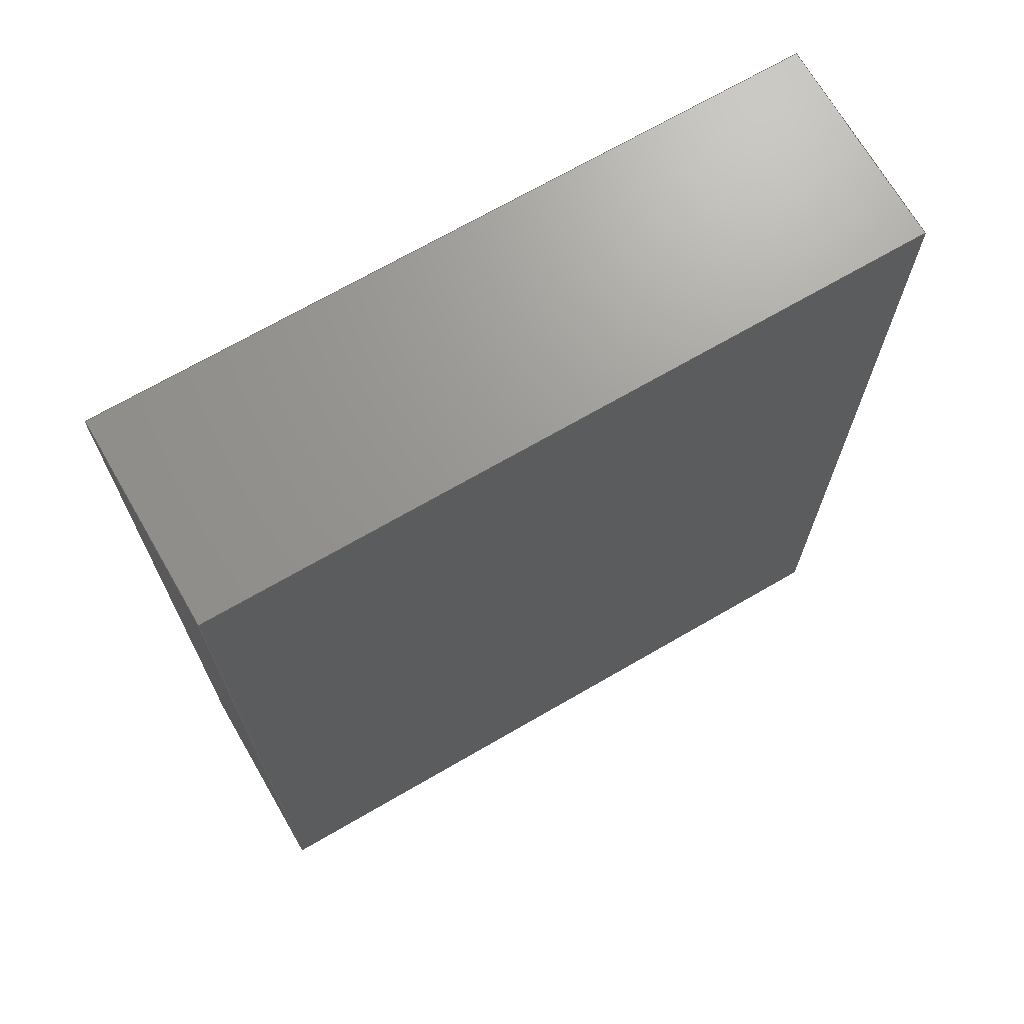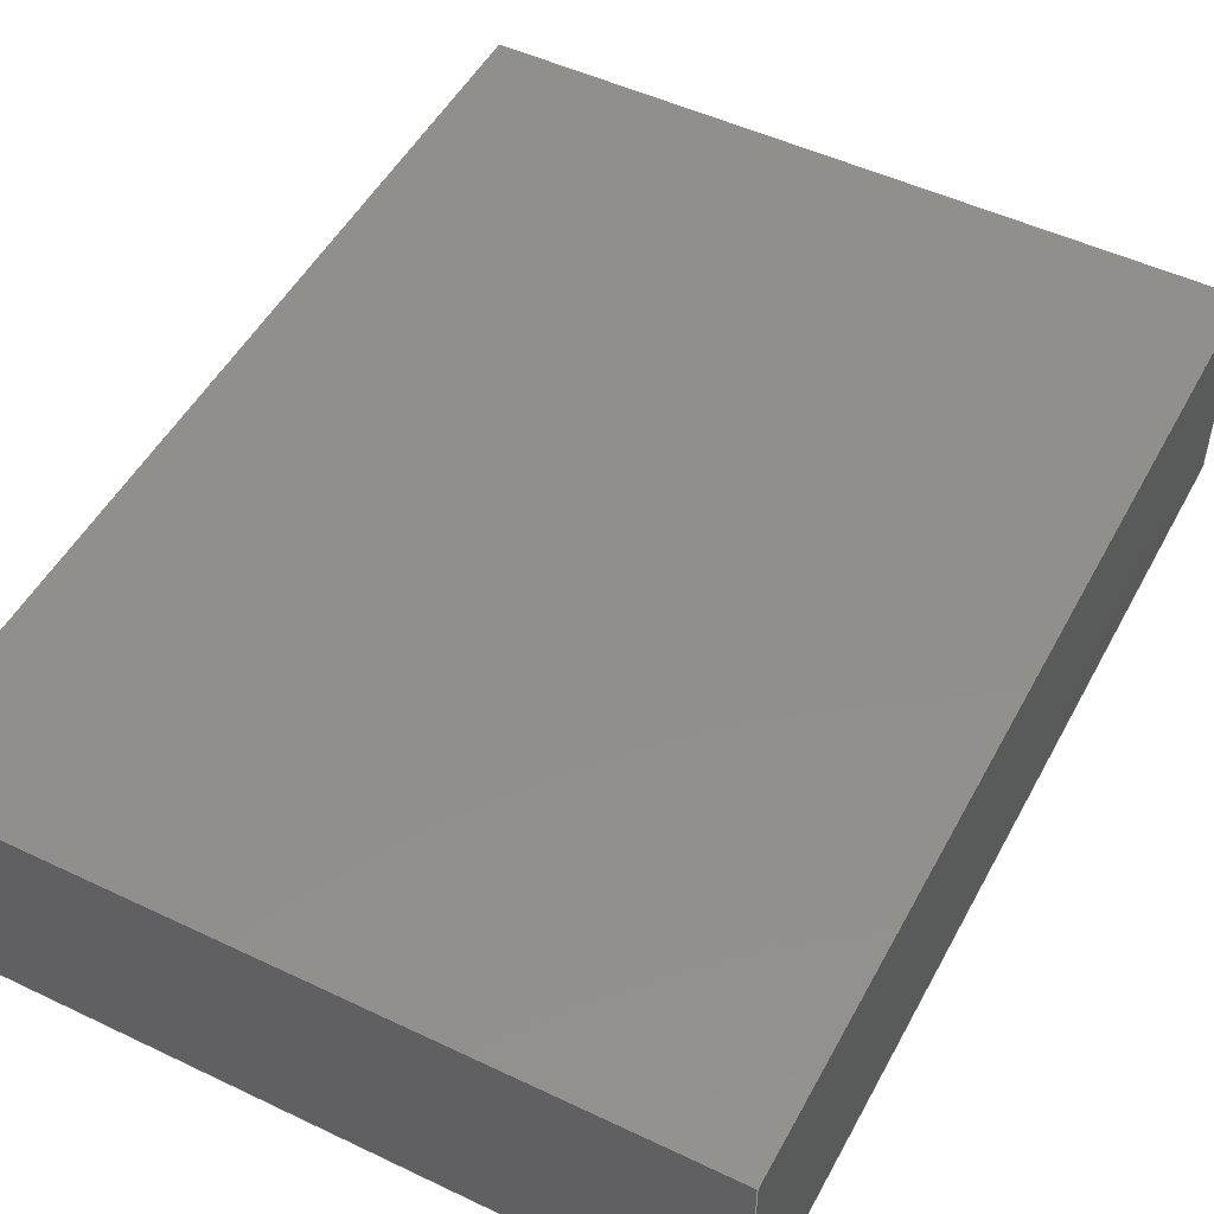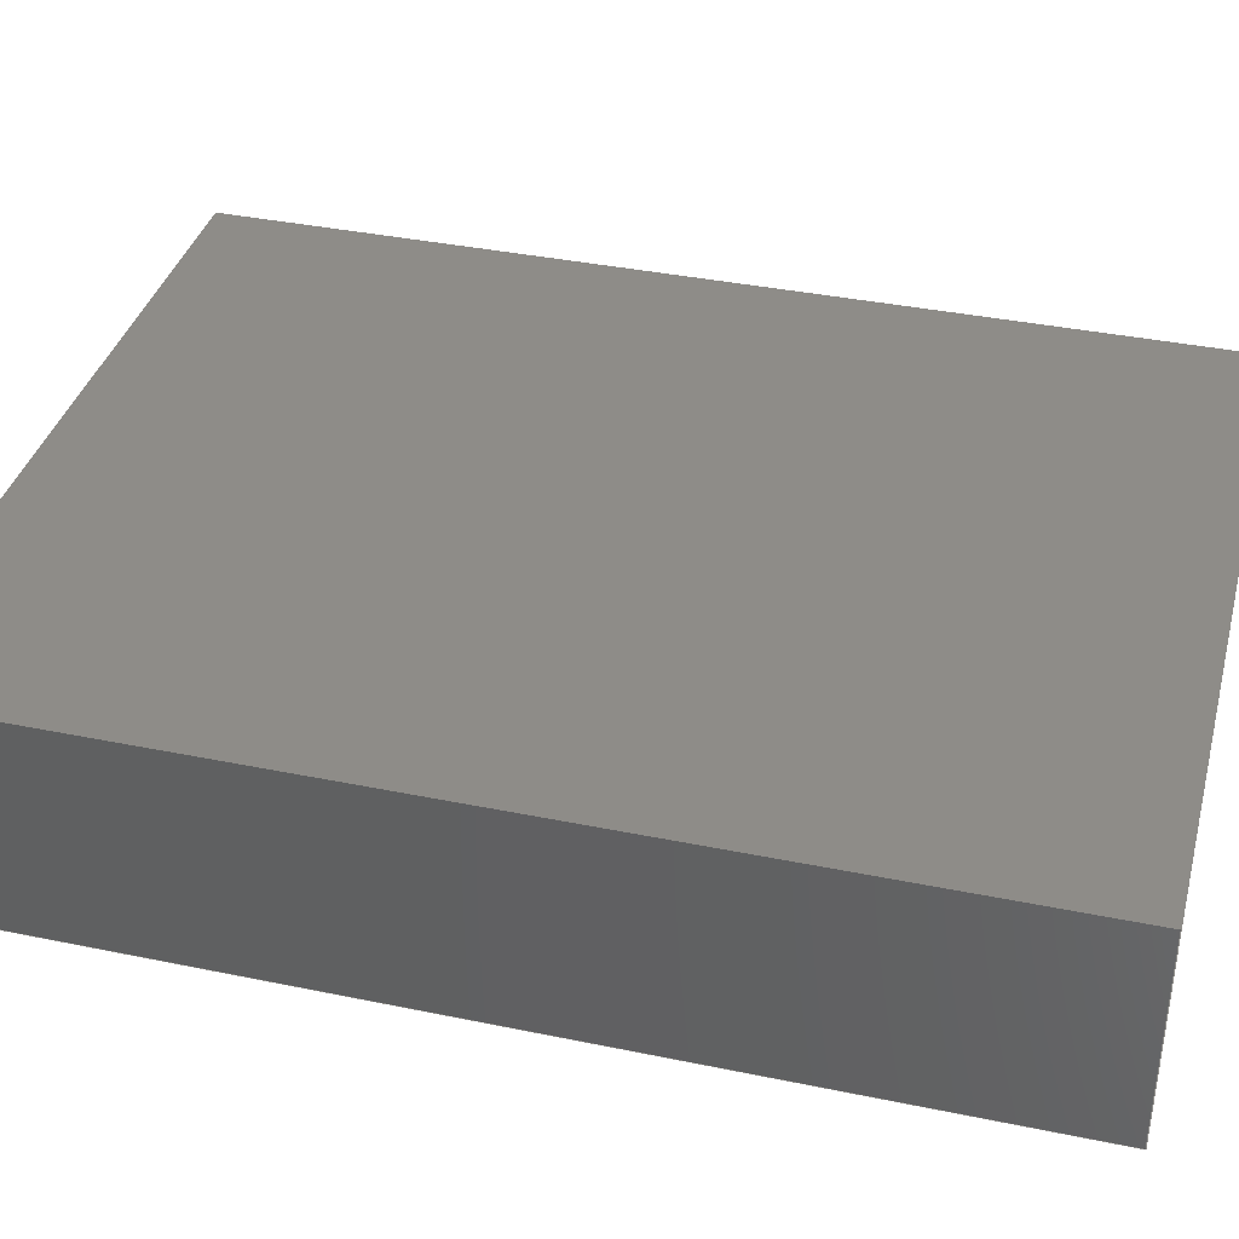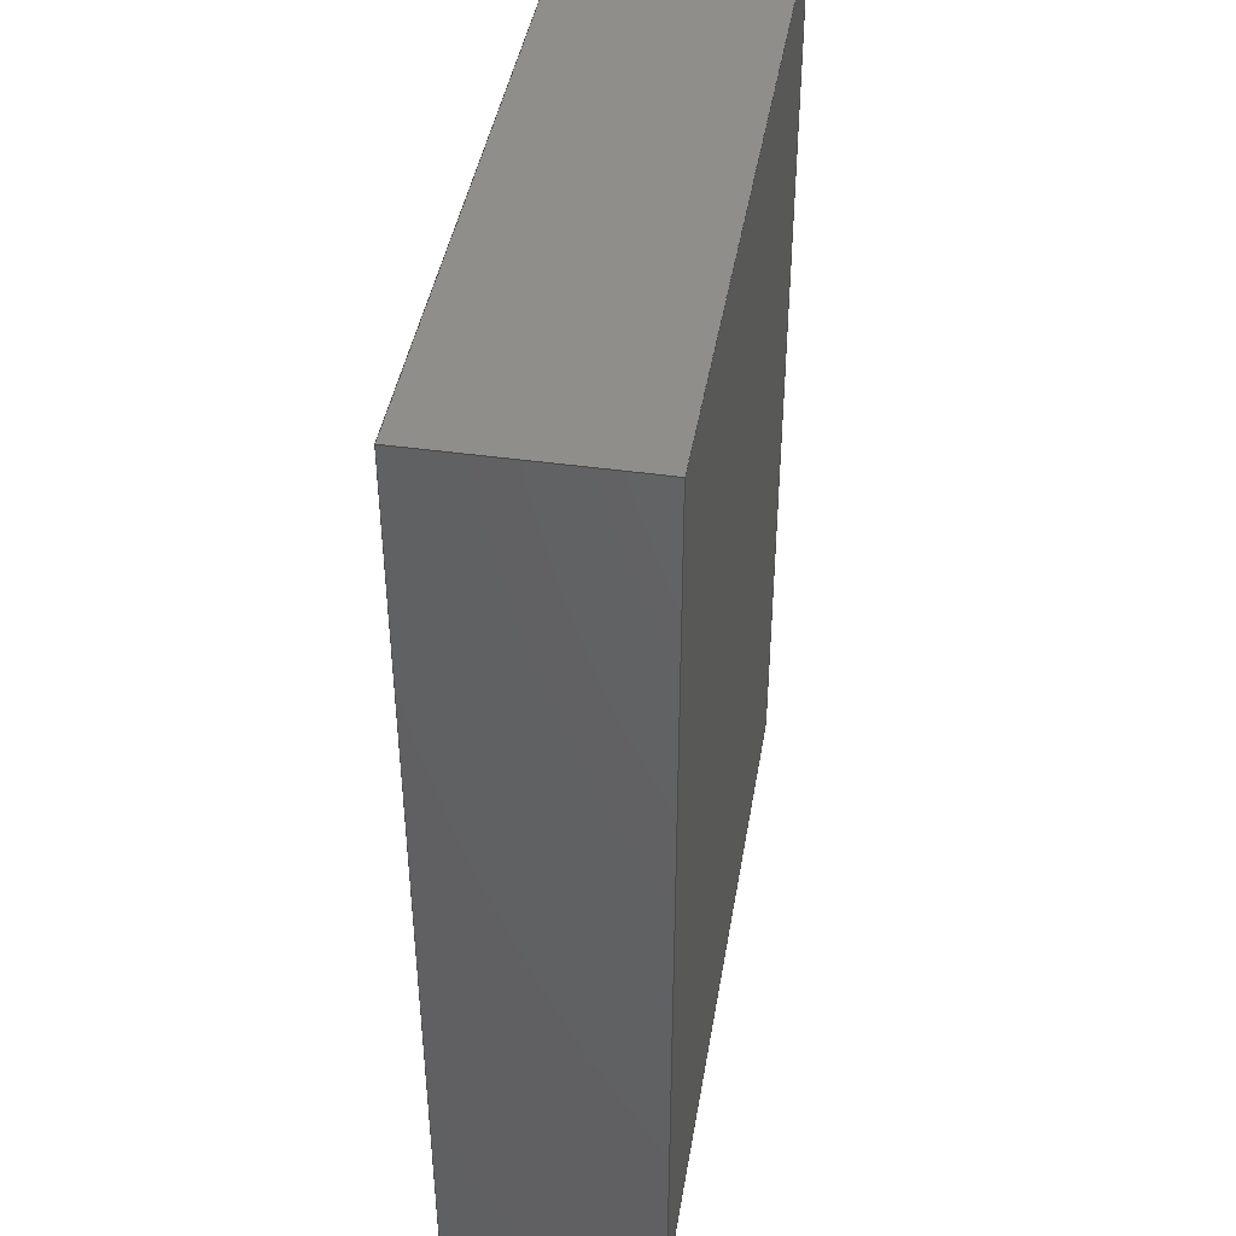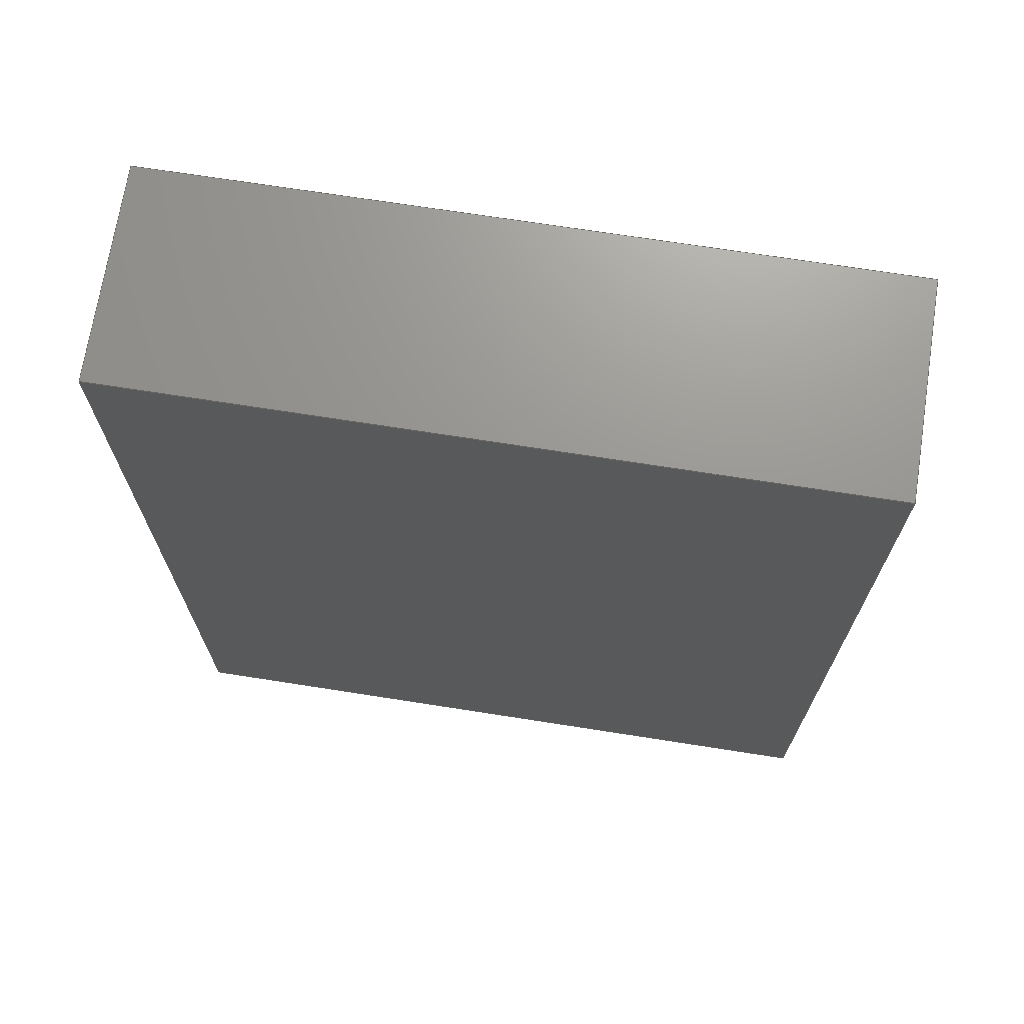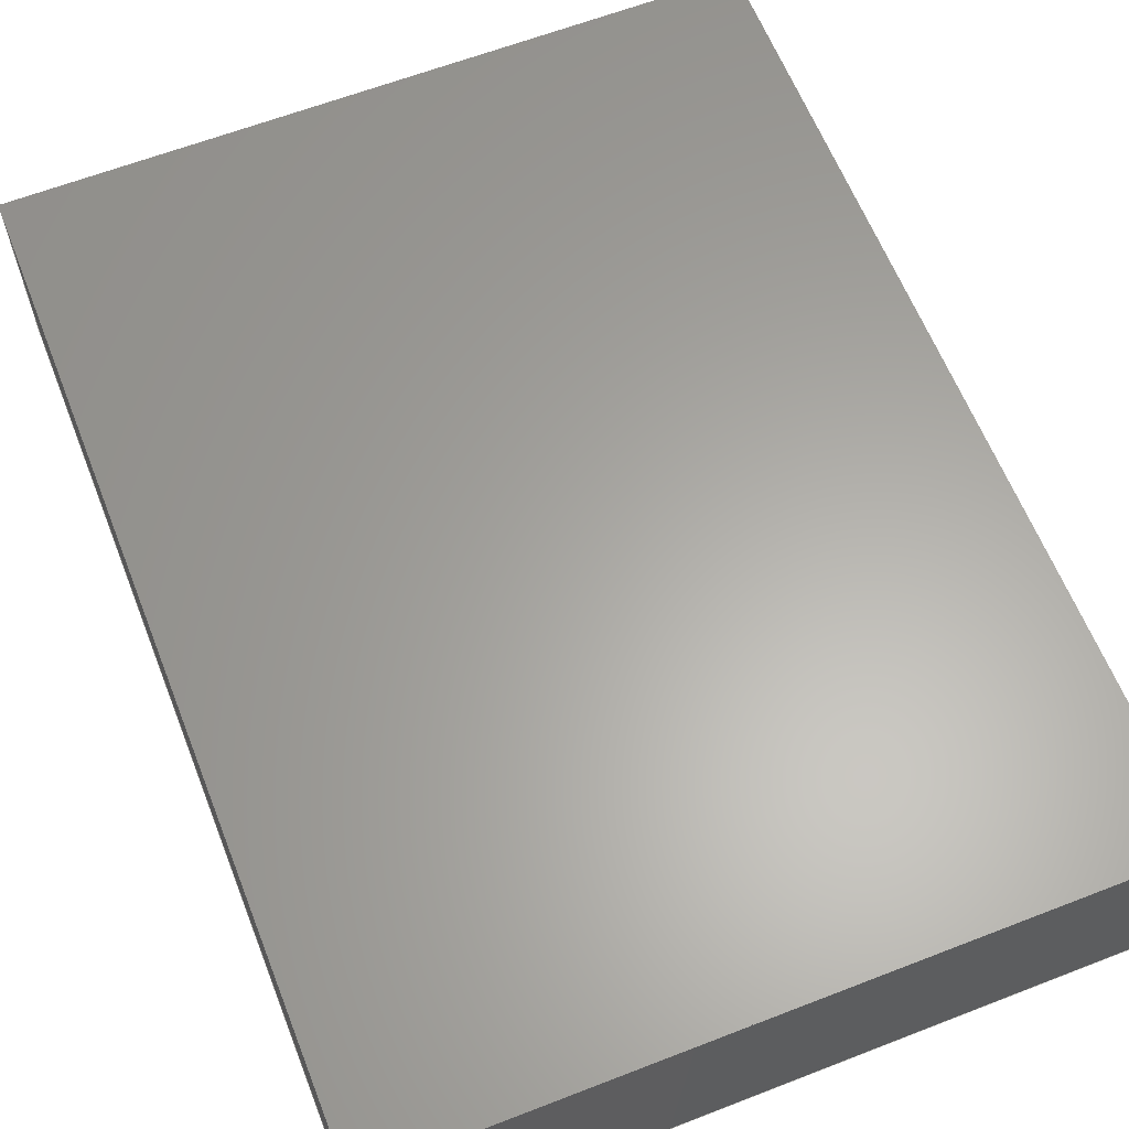
<metadata>
{"format":"step","ext":"step","renderer":"f3d","projection":"perspective","resolution":1024,"background":"white","views":[{"elev":70.1,"azim":149.9,"up":"+Y"},{"elev":50.2,"azim":27.6,"up":"+Z"},{"elev":37.5,"azim":-75.2,"up":"+Z"},{"elev":43.0,"azim":99.5,"up":"+Y"},{"elev":70.6,"azim":-171.1,"up":"+Y"},{"elev":62.4,"azim":-21.5,"up":"+Z"}]}
</metadata>
<code>
ISO-10303-21;
DATA;
#1=MECHANICAL_DESIGN_GEOMETRIC_PRESENTATION_REPRESENTATION('',(#8),#188);
#2=ITEM_DEFINED_TRANSFORMATION($,$,#116,#123);
#3=(
REPRESENTATION_RELATIONSHIP($,$,#199,#198)
REPRESENTATION_RELATIONSHIP_WITH_TRANSFORMATION(#2)
SHAPE_REPRESENTATION_RELATIONSHIP()
);
#4=CONTEXT_DEPENDENT_SHAPE_REPRESENTATION(#3,#197);
#5=NEXT_ASSEMBLY_USAGE_OCCURRENCE('Extruded:1','Extruded:1',
'Extruded:1',#201,#202,'Extruded:1');
#6=SHAPE_REPRESENTATION_RELATIONSHIP('SRR','None',#199,#7);
#7=ADVANCED_BREP_SHAPE_REPRESENTATION('',(#9),#187);
#8=STYLED_ITEM('',(#213),#9);
#9=MANIFOLD_SOLID_BREP('Body1',#102);
#10=FACE_OUTER_BOUND('',#16,.T.);
#11=FACE_OUTER_BOUND('',#17,.T.);
#12=FACE_OUTER_BOUND('',#18,.T.);
#13=FACE_OUTER_BOUND('',#19,.T.);
#14=FACE_OUTER_BOUND('',#20,.T.);
#15=FACE_OUTER_BOUND('',#21,.T.);
#16=EDGE_LOOP('',(#66,#67,#68,#69));
#17=EDGE_LOOP('',(#70,#71,#72,#73));
#18=EDGE_LOOP('',(#74,#75,#76,#77));
#19=EDGE_LOOP('',(#78,#79,#80,#81));
#20=EDGE_LOOP('',(#82,#83,#84,#85));
#21=EDGE_LOOP('',(#86,#87,#88,#89));
#22=LINE('',#159,#34);
#23=LINE('',#161,#35);
#24=LINE('',#163,#36);
#25=LINE('',#164,#37);
#26=LINE('',#167,#38);
#27=LINE('',#169,#39);
#28=LINE('',#170,#40);
#29=LINE('',#173,#41);
#30=LINE('',#175,#42);
#31=LINE('',#176,#43);
#32=LINE('',#178,#44);
#33=LINE('',#179,#45);
#34=VECTOR('',#130,1);
#35=VECTOR('',#131,1);
#36=VECTOR('',#132,1);
#37=VECTOR('',#133,1);
#38=VECTOR('',#136,1);
#39=VECTOR('',#137,1);
#40=VECTOR('',#138,1);
#41=VECTOR('',#141,1);
#42=VECTOR('',#142,1);
#43=VECTOR('',#143,1);
#44=VECTOR('',#146,1);
#45=VECTOR('',#147,1);
#46=VERTEX_POINT('',#157);
#47=VERTEX_POINT('',#158);
#48=VERTEX_POINT('',#160);
#49=VERTEX_POINT('',#162);
#50=VERTEX_POINT('',#166);
#51=VERTEX_POINT('',#168);
#52=VERTEX_POINT('',#172);
#53=VERTEX_POINT('',#174);
#54=EDGE_CURVE('',#46,#47,#22,.T.);
#55=EDGE_CURVE('',#47,#48,#23,.T.);
#56=EDGE_CURVE('',#49,#48,#24,.T.);
#57=EDGE_CURVE('',#46,#49,#25,.T.);
#58=EDGE_CURVE('',#48,#50,#26,.T.);
#59=EDGE_CURVE('',#51,#50,#27,.T.);
#60=EDGE_CURVE('',#49,#51,#28,.T.);
#61=EDGE_CURVE('',#50,#52,#29,.T.);
#62=EDGE_CURVE('',#53,#52,#30,.T.);
#63=EDGE_CURVE('',#51,#53,#31,.T.);
#64=EDGE_CURVE('',#52,#47,#32,.T.);
#65=EDGE_CURVE('',#53,#46,#33,.T.);
#66=ORIENTED_EDGE('',*,*,#54,.T.);
#67=ORIENTED_EDGE('',*,*,#55,.T.);
#68=ORIENTED_EDGE('',*,*,#56,.F.);
#69=ORIENTED_EDGE('',*,*,#57,.F.);
#70=ORIENTED_EDGE('',*,*,#56,.T.);
#71=ORIENTED_EDGE('',*,*,#58,.T.);
#72=ORIENTED_EDGE('',*,*,#59,.F.);
#73=ORIENTED_EDGE('',*,*,#60,.F.);
#74=ORIENTED_EDGE('',*,*,#59,.T.);
#75=ORIENTED_EDGE('',*,*,#61,.T.);
#76=ORIENTED_EDGE('',*,*,#62,.F.);
#77=ORIENTED_EDGE('',*,*,#63,.F.);
#78=ORIENTED_EDGE('',*,*,#62,.T.);
#79=ORIENTED_EDGE('',*,*,#64,.T.);
#80=ORIENTED_EDGE('',*,*,#54,.F.);
#81=ORIENTED_EDGE('',*,*,#65,.F.);
#82=ORIENTED_EDGE('',*,*,#57,.T.);
#83=ORIENTED_EDGE('',*,*,#60,.T.);
#84=ORIENTED_EDGE('',*,*,#63,.T.);
#85=ORIENTED_EDGE('',*,*,#65,.T.);
#86=ORIENTED_EDGE('',*,*,#55,.F.);
#87=ORIENTED_EDGE('',*,*,#64,.F.);
#88=ORIENTED_EDGE('',*,*,#61,.F.);
#89=ORIENTED_EDGE('',*,*,#58,.F.);
#90=PLANE('',#117);
#91=PLANE('',#118);
#92=PLANE('',#119);
#93=PLANE('',#120);
#94=PLANE('',#121);
#95=PLANE('',#122);
#96=ADVANCED_FACE('',(#10),#90,.T.);
#97=ADVANCED_FACE('',(#11),#91,.T.);
#98=ADVANCED_FACE('',(#12),#92,.T.);
#99=ADVANCED_FACE('',(#13),#93,.T.);
#100=ADVANCED_FACE('',(#14),#94,.F.);
#101=ADVANCED_FACE('',(#15),#95,.T.);
#102=CLOSED_SHELL('',(#96,#97,#98,#99,#100,#101));
#103=DERIVED_UNIT_ELEMENT(#105,1);
#104=DERIVED_UNIT_ELEMENT(#190,-3);
#105=(
MASS_UNIT()
NAMED_UNIT(*)
SI_UNIT(.KILO.,.GRAM.)
);
#106=DERIVED_UNIT((#103,#104));
#107=MEASURE_REPRESENTATION_ITEM('density measure',
POSITIVE_RATIO_MEASURE(7850),#106);
#108=PROPERTY_DEFINITION_REPRESENTATION(#113,#110);
#109=PROPERTY_DEFINITION_REPRESENTATION(#114,#111);
#110=REPRESENTATION('material name',(#112),#187);
#111=REPRESENTATION('density',(#107),#187);
#112=DESCRIPTIVE_REPRESENTATION_ITEM('Steel','Steel');
#113=PROPERTY_DEFINITION('material property','material name',#202);
#114=PROPERTY_DEFINITION('material property','density of part',#202);
#115=AXIS2_PLACEMENT_3D('',#154,#124,#125);
#116=AXIS2_PLACEMENT_3D('',#155,#126,#127);
#117=AXIS2_PLACEMENT_3D('',#156,#128,#129);
#118=AXIS2_PLACEMENT_3D('',#165,#134,#135);
#119=AXIS2_PLACEMENT_3D('',#171,#139,#140);
#120=AXIS2_PLACEMENT_3D('',#177,#144,#145);
#121=AXIS2_PLACEMENT_3D('',#180,#148,#149);
#122=AXIS2_PLACEMENT_3D('',#181,#150,#151);
#123=AXIS2_PLACEMENT_3D('',#182,#152,#153);
#124=DIRECTION('axis',(0,0,1));
#125=DIRECTION('refdir',(1,0,0));
#126=DIRECTION('axis',(0,0,1));
#127=DIRECTION('refdir',(1,0,0));
#128=DIRECTION('center_axis',(1,0,0));
#129=DIRECTION('ref_axis',(0,-1,0));
#130=DIRECTION('',(0,0,1));
#131=DIRECTION('',(0,-1,0));
#132=DIRECTION('',(0,0,1));
#133=DIRECTION('',(0,-1,0));
#134=DIRECTION('center_axis',(0,-1,0));
#135=DIRECTION('ref_axis',(-1,0,0));
#136=DIRECTION('',(-1,0,0));
#137=DIRECTION('',(0,0,1));
#138=DIRECTION('',(-1,0,0));
#139=DIRECTION('center_axis',(-1,0,0));
#140=DIRECTION('ref_axis',(0,1,0));
#141=DIRECTION('',(0,1,0));
#142=DIRECTION('',(0,0,1));
#143=DIRECTION('',(0,1,0));
#144=DIRECTION('center_axis',(0,1,0));
#145=DIRECTION('ref_axis',(1,0,0));
#146=DIRECTION('',(1,0,0));
#147=DIRECTION('',(1,0,0));
#148=DIRECTION('center_axis',(0,0,1));
#149=DIRECTION('ref_axis',(1,0,0));
#150=DIRECTION('center_axis',(0,0,1));
#151=DIRECTION('ref_axis',(1,0,0));
#152=DIRECTION('',(0,0,1));
#153=DIRECTION('',(1,0,0));
#154=CARTESIAN_POINT('',(0,0,0));
#155=CARTESIAN_POINT('',(0,0,0));
#156=CARTESIAN_POINT('Origin',(1.575,2.075,0));
#157=CARTESIAN_POINT('',(1.575,2.075,0));
#158=CARTESIAN_POINT('',(1.575,2.075,0.92));
#159=CARTESIAN_POINT('',(1.575,2.075,0));
#160=CARTESIAN_POINT('',(1.575,-2.075,0.92));
#161=CARTESIAN_POINT('',(1.575,2.075,0.92));
#162=CARTESIAN_POINT('',(1.575,-2.075,0));
#163=CARTESIAN_POINT('',(1.575,-2.075,0));
#164=CARTESIAN_POINT('',(1.575,2.075,0));
#165=CARTESIAN_POINT('Origin',(1.575,-2.075,0));
#166=CARTESIAN_POINT('',(-1.575,-2.075,0.92));
#167=CARTESIAN_POINT('',(1.575,-2.075,0.92));
#168=CARTESIAN_POINT('',(-1.575,-2.075,0));
#169=CARTESIAN_POINT('',(-1.575,-2.075,0));
#170=CARTESIAN_POINT('',(1.575,-2.075,0));
#171=CARTESIAN_POINT('Origin',(-1.575,-2.075,0));
#172=CARTESIAN_POINT('',(-1.575,2.075,0.92));
#173=CARTESIAN_POINT('',(-1.575,-2.075,0.92));
#174=CARTESIAN_POINT('',(-1.575,2.075,0));
#175=CARTESIAN_POINT('',(-1.575,2.075,0));
#176=CARTESIAN_POINT('',(-1.575,-2.075,0));
#177=CARTESIAN_POINT('Origin',(-1.575,2.075,0));
#178=CARTESIAN_POINT('',(-1.575,2.075,0.92));
#179=CARTESIAN_POINT('',(-1.575,2.075,0));
#180=CARTESIAN_POINT('Origin',(1.575,2.075,0));
#181=CARTESIAN_POINT('Origin',(1.575,2.075,0.92));
#182=CARTESIAN_POINT('',(0,0,0));
#183=UNCERTAINTY_MEASURE_WITH_UNIT(LENGTH_MEASURE(0.01),#189,
'DISTANCE_ACCURACY_VALUE',
'Maximum model space distance between geometric entities at asserted c
onnectivities');
#184=UNCERTAINTY_MEASURE_WITH_UNIT(LENGTH_MEASURE(0.01),#189,
'DISTANCE_ACCURACY_VALUE',
'Maximum model space distance between geometric entities at asserted c
onnectivities');
#185=UNCERTAINTY_MEASURE_WITH_UNIT(LENGTH_MEASURE(0.01),#189,
'DISTANCE_ACCURACY_VALUE',
'Maximum model space distance between geometric entities at asserted c
onnectivities');
#186=(
GEOMETRIC_REPRESENTATION_CONTEXT(3)
GLOBAL_UNCERTAINTY_ASSIGNED_CONTEXT((#183))
GLOBAL_UNIT_ASSIGNED_CONTEXT((#189,#191,#192))
REPRESENTATION_CONTEXT('','3D')
);
#187=(
GEOMETRIC_REPRESENTATION_CONTEXT(3)
GLOBAL_UNCERTAINTY_ASSIGNED_CONTEXT((#184))
GLOBAL_UNIT_ASSIGNED_CONTEXT((#189,#191,#192))
REPRESENTATION_CONTEXT('','3D')
);
#188=(
GEOMETRIC_REPRESENTATION_CONTEXT(3)
GLOBAL_UNCERTAINTY_ASSIGNED_CONTEXT((#185))
GLOBAL_UNIT_ASSIGNED_CONTEXT((#189,#191,#192))
REPRESENTATION_CONTEXT('','3D')
);
#189=(
LENGTH_UNIT()
NAMED_UNIT(*)
SI_UNIT(.MILLI.,.METRE.)
);
#190=(
LENGTH_UNIT()
NAMED_UNIT(*)
SI_UNIT($,.METRE.)
);
#191=(
NAMED_UNIT(*)
PLANE_ANGLE_UNIT()
SI_UNIT($,.RADIAN.)
);
#192=(
NAMED_UNIT(*)
SI_UNIT($,.STERADIAN.)
SOLID_ANGLE_UNIT()
);
#193=SHAPE_DEFINITION_REPRESENTATION(#195,#198);
#194=SHAPE_DEFINITION_REPRESENTATION(#196,#199);
#195=PRODUCT_DEFINITION_SHAPE('',$,#201);
#196=PRODUCT_DEFINITION_SHAPE('',$,#202);
#197=PRODUCT_DEFINITION_SHAPE($,$,#5);
#198=SHAPE_REPRESENTATION('',(#115,#123),#186);
#199=SHAPE_REPRESENTATION('',(#116),#187);
#200=PRODUCT_DEFINITION_CONTEXT('part definition',#208,'design');
#201=PRODUCT_DEFINITION('6103526784','6103526784',#203,#200);
#202=PRODUCT_DEFINITION('Extruded','Extruded',#204,#200);
#203=PRODUCT_DEFINITION_FORMATION('',$,#210);
#204=PRODUCT_DEFINITION_FORMATION('',$,#211);
#205=PRODUCT_RELATED_PRODUCT_CATEGORY('6103526784','6103526784',(#210));
#206=PRODUCT_RELATED_PRODUCT_CATEGORY('Extruded','Extruded',(#211));
#207=APPLICATION_PROTOCOL_DEFINITION('international standard',
'automotive_design',2009,#208);
#208=APPLICATION_CONTEXT(
'Core Data for Automotive Mechanical Design Process');
#209=PRODUCT_CONTEXT('part definition',#208,'mechanical');
#210=PRODUCT('6103526784','6103526784',$,(#209));
#211=PRODUCT('Extruded','Extruded',$,(#209));
#212=PRESENTATION_STYLE_ASSIGNMENT((#214));
#213=PRESENTATION_STYLE_ASSIGNMENT((#215));
#214=SURFACE_STYLE_USAGE(.BOTH.,#216);
#215=SURFACE_STYLE_USAGE(.BOTH.,#217);
#216=SURFACE_SIDE_STYLE('',(#218));
#217=SURFACE_SIDE_STYLE('',(#219));
#218=SURFACE_STYLE_FILL_AREA(#220);
#219=SURFACE_STYLE_FILL_AREA(#221);
#220=FILL_AREA_STYLE('Steel - Satin',(#222));
#221=FILL_AREA_STYLE('Opaque(32,32,32)',(#223));
#222=FILL_AREA_STYLE_COLOUR('Steel - Satin',#224);
#223=FILL_AREA_STYLE_COLOUR('Opaque(32,32,32)',#225);
#224=COLOUR_RGB('Steel - Satin',0.6275,0.6275,0.6275);
#225=COLOUR_RGB('Opaque(32,32,32)',0.1255,0.1255,
0.1255);
ENDSEC;
END-ISO-10303-21;

</code>
